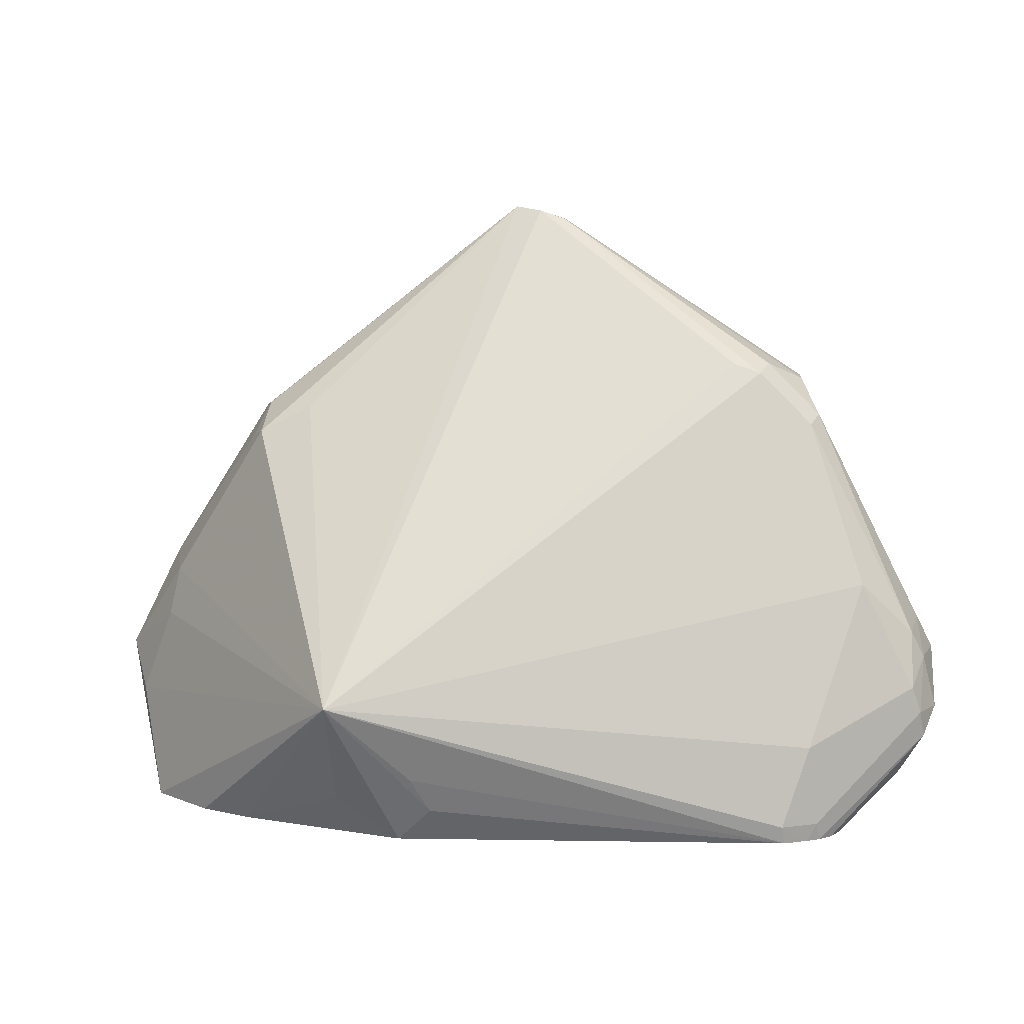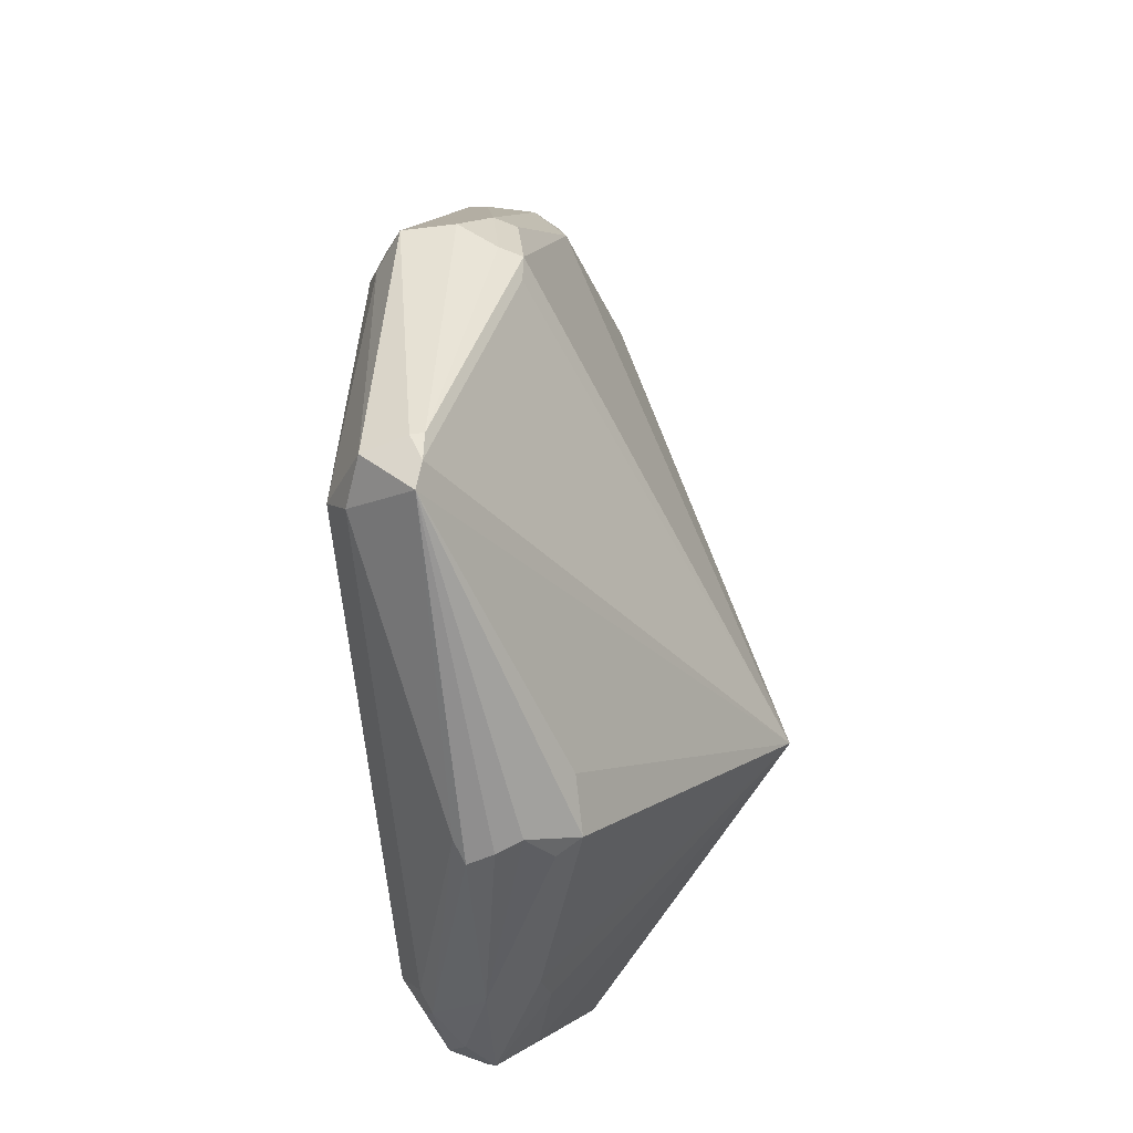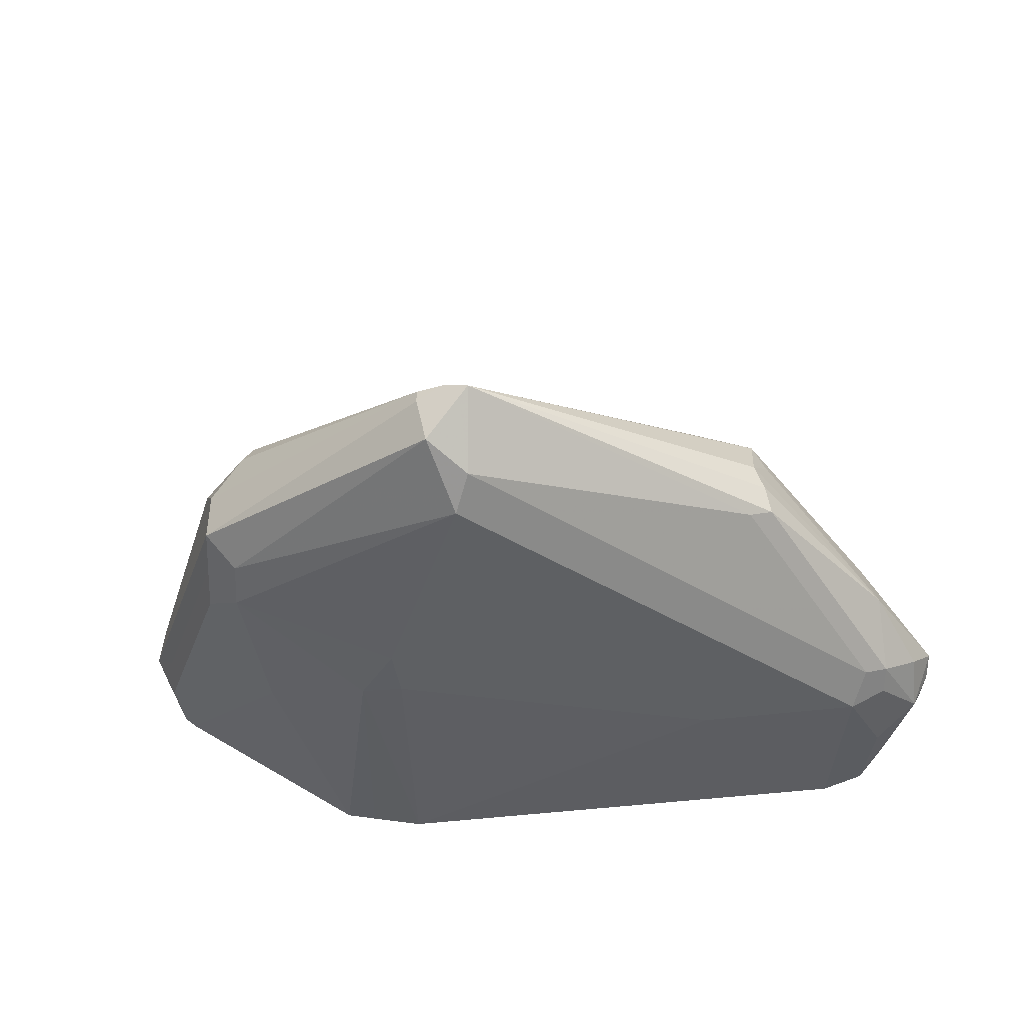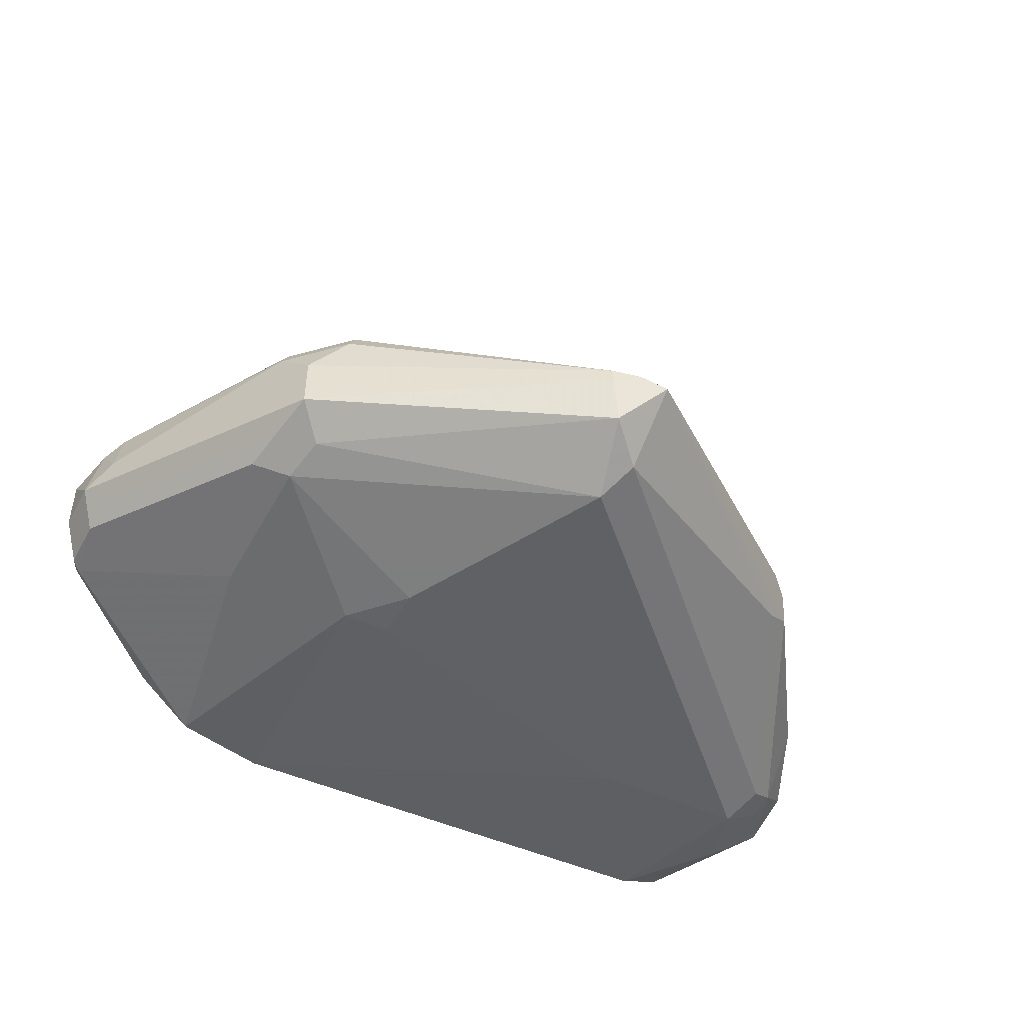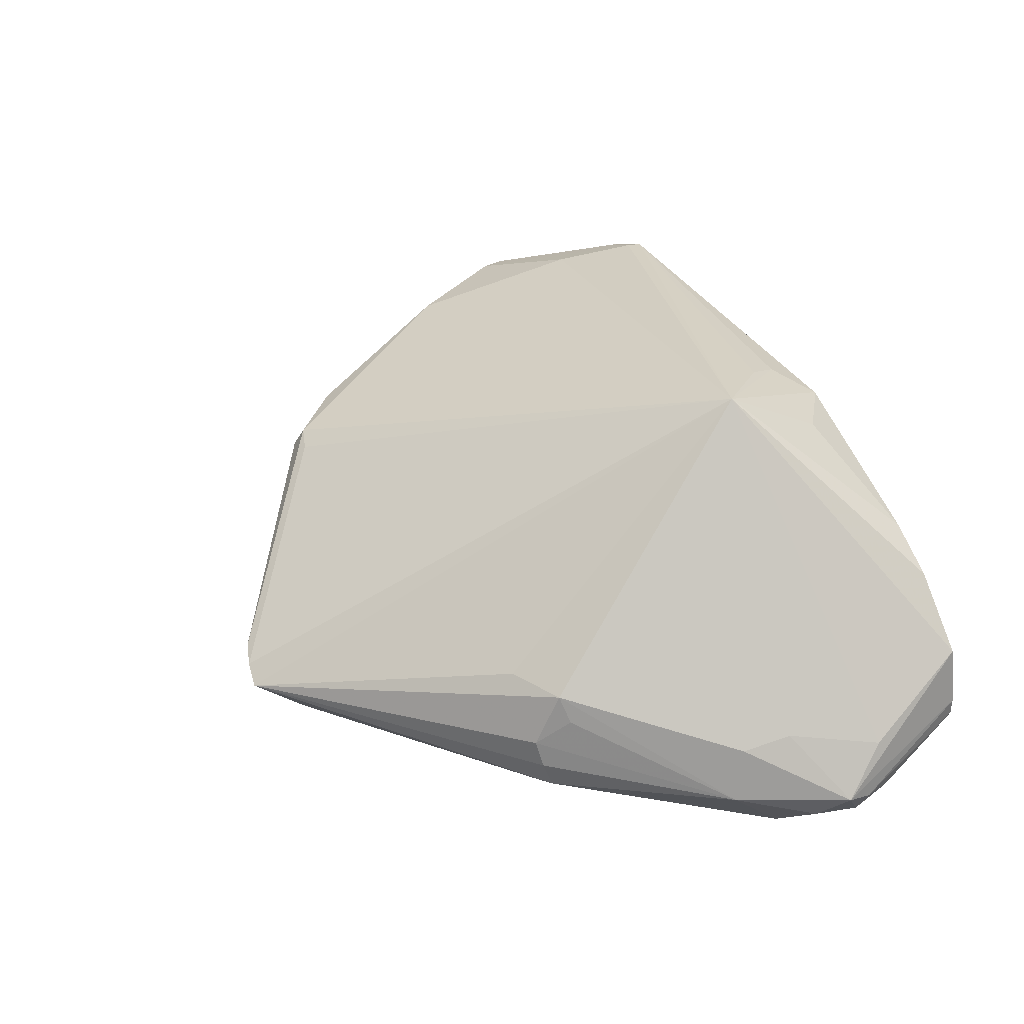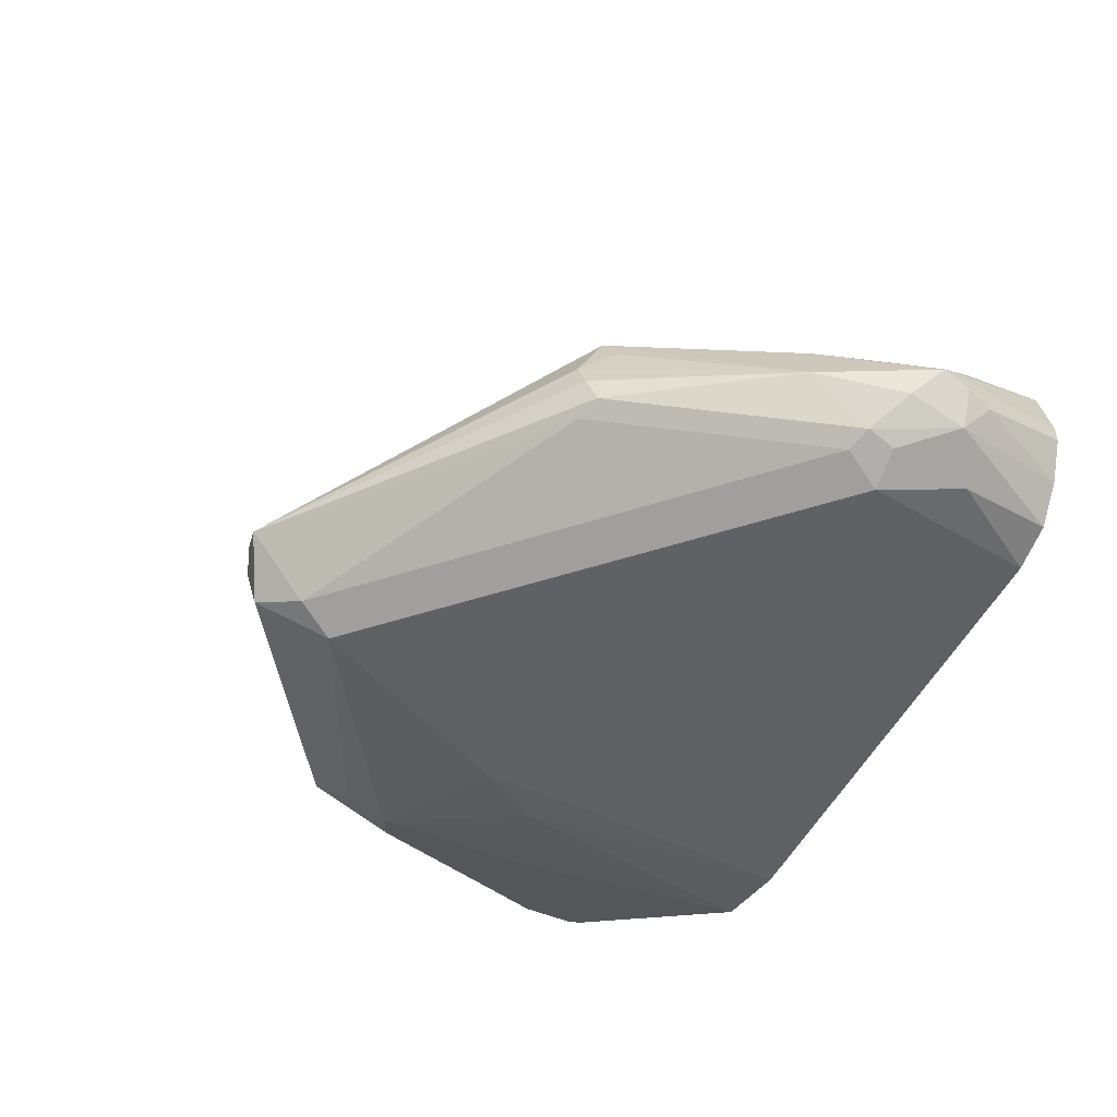
<metadata>
{"format":"obj","ext":"obj","renderer":"f3d","projection":"perspective","resolution":1024,"background":"white","views":[{"elev":7.6,"azim":5.6,"up":"+Y"},{"elev":74.7,"azim":-97.3,"up":"+Y"},{"elev":-42.5,"azim":-171.2,"up":"+Z"},{"elev":-47.0,"azim":152.8,"up":"+Z"},{"elev":38.3,"azim":-116.5,"up":"+Z"},{"elev":-49.2,"azim":-115.1,"up":"+Z"}]}
</metadata>
<code>
v -0.1131 0.5439 -0.01078
v -0.1131 0.5439 -0.01615
v -0.1107 0.5439 5.14e-06
v -0.1252 0.5897 -0.02422
v -0.1239 0.5816 -0.02692
v -0.1212 0.5735 -0.02827
v -0.1075 0.5439 -0.02871
v -0.109 0.5439 0.007395
v -0.1191 0.5978 -0.0323
v -0.1185 0.5816 -0.03769
v -0.1185 0.5762 -0.01077
v -0.1077 0.6032 -0.005375
v -0.105 0.618 -0.008072
v -0.109 0.6159 -0.01615
v -0.109 0.622 -0.02422
v -0.09893 0.5439 -0.03903
v -0.08974 0.5439 0.02512
v -0.04036 0.5897 0.07674
v -0.109 0.6059 -0.04038
v -0.1077 0.5978 -0.04307
v -0.1077 0.5816 -0.04307
v -0.105 0.5735 -0.04442
v -0.07268 0.6664 0.008082
v -0.07673 0.6644 5.14e-06
v -0.07268 0.6745 -0.008072
v -0.07538 0.6731 -0.01615
v -0.07673 0.6705 -0.02422
v -0.08619 0.5439 -0.04305
v -0.07395 0.5439 0.03371
v 0.008084 0.7391 -0.02422
v -0.05652 0.6745 0.008082
v -0.04036 0.5574 0.05654
v -0.02198 0.5439 0.05318
v -0.0215 0.5439 0.05329
v -0.01075 0.5547 0.05923
v -0.01615 0.5655 0.06462
v 0.09759 0.5439 0.04712
v 0.09693 0.5493 0.04847
v 0.105 0.5735 0.04442
v 0.1212 0.622 0.02827
v 0.08885 0.6866 0.01213
v 0.08077 0.6893 0.01078
v 0.01614 0.7378 -0.02154
v -0.1023 0.6085 -0.04307
v -0.09692 0.5978 -0.04847
v -0.07 0.6731 -0.02692
v -0.07 0.5439 -0.04306
v 0.02422 0.7351 -0.02422
v 0.02154 0.7324 -0.03769
v 0.01076 0.7378 -0.02692
v 0.01076 0.7216 -0.04307
v 0.1048 0.5439 0.04353
v 0.1077 0.5493 0.04307
v 0.14 0.5816 0.02692
v 0.1373 0.5897 0.02827
v 0.1373 0.6059 0.02019
v 0.105 0.6705 0.01213
v 0.09152 0.6893 0.005385
v 0.02422 0.7351 -0.02019
v 0.01614 0.7108 -0.04847
v -0.04844 0.5978 -0.04847
v -0.05385 0.5439 -0.04306
v 0.1023 0.6839 -0.02154
v 0.09423 0.6758 -0.02962
v 0.1086 0.5439 0.04128
v 0.1413 0.5735 0.02422
v 0.1454 0.5816 0.01615
v 0.1413 0.5978 0.01817
v 0.14 0.6085 0.005385
v 0.1077 0.6731 0.005385
v 0.1023 0.6839 -0.005375
v 0.09693 0.6624 -0.0323
v 0.04845 0.6462 -0.04847
v 0.04845 0.6301 -0.04847
v 0.05918 0.5439 -0.04304
v 0.1454 0.5978 5.14e-06
v 0.1373 0.6059 -0.008072
v 0.105 0.6705 -0.02422
v 0.1124 0.5439 0.03767
v 0.1346 0.5601 0.01615
v 0.1151 0.5439 0.0323
v 0.1454 0.5816 5.14e-06
v 0.1131 0.6624 5.14e-06
v 0.1077 0.657 -0.02692
v 0.1185 0.6193 -0.02154
v 0.09693 0.6139 -0.0323
v 0.06191 0.6274 -0.04577
v 0.07213 0.5439 -0.03984
v 0.14 0.5924 -0.01077
v 0.1373 0.5695 -0.008072
v 0.14 0.5708 5.14e-06
v 0.1185 0.5439 0.01621
v 0.1185 0.5439 0.01611
v 0.1155 0.5439 5.14e-06
v 0.14 0.5762 -0.01077
v 0.1373 0.5735 -0.01212
v 0.08506 0.5439 -0.03662
v 0.07539 0.5439 -0.03903
v 0.1023 0.5439 -0.02154
f 49 63 64
f 54 65 66
f 48 63 49
f 49 64 60
f 49 60 51
f 49 51 50
f 52 65 53
f 53 65 54
f 54 66 67
f 58 70 71
f 54 68 55
f 55 68 56
f 56 68 69
f 56 69 70
f 56 70 57
f 58 71 59
f 60 64 72
f 60 72 73
f 61 75 62
f 61 74 75
f 54 67 68
f 48 71 63
f 41 57 70
f 45 74 61
f 38 52 53
f 63 71 76
f 38 53 54
f 38 54 55
f 38 55 39
f 39 55 40
f 40 55 56
f 40 56 57
f 40 57 41
f 41 70 58
f 41 58 59
f 41 59 43
f 41 43 42
f 43 59 48
f 44 46 51
f 44 51 60
f 44 60 45
f 45 61 62
f 45 62 47
f 45 60 73
f 45 73 74
f 48 59 71
f 63 76 77
f 82 91 90
f 63 78 72
f 80 90 91
f 80 91 82
f 80 81 92
f 80 92 93
f 80 93 94
f 80 94 90
f 82 90 95
f 84 89 85
f 85 89 96
f 77 84 78
f 85 96 86
f 86 96 97
f 87 97 98
f 87 98 88
f 89 95 96
f 90 96 95
f 90 94 99
f 90 99 96
f 96 99 97
f 37 52 38
f 86 97 87
f 77 89 84
f 76 89 77
f 76 95 89
f 63 72 64
f 65 79 66
f 66 80 67
f 66 79 81
f 66 81 80
f 67 82 76
f 67 76 68
f 67 80 82
f 68 76 69
f 69 76 83
f 69 83 70
f 70 83 71
f 71 83 76
f 72 78 84
f 72 84 85
f 72 85 86
f 72 86 87
f 72 87 73
f 73 87 74
f 74 87 75
f 75 87 88
f 63 77 78
f 35 37 36
f 76 82 95
f 30 51 46
f 1 4 5
f 1 5 2
f 2 5 6
f 2 6 7
f 3 8 4
f 4 9 10
f 4 10 5
f 4 8 11
f 4 11 12
f 1 3 4
f 4 12 13
f 4 14 15
f 4 15 9
f 5 10 6
f 6 10 7
f 7 10 16
f 8 17 18
f 8 18 11
f 9 15 19
f 9 19 10
f 4 13 14
f 1 8 3
f 1 29 17
f 1 33 29
f 34 37 35
f 1 2 7
f 1 7 16
f 1 16 28
f 1 28 47
f 1 47 62
f 1 62 75
f 1 75 88
f 1 88 98
f 1 98 97
f 1 97 99
f 1 99 94
f 1 94 93
f 1 93 92
f 1 92 81
f 1 81 79
f 1 79 65
f 1 65 52
f 1 52 37
f 1 37 34
f 1 34 33
f 10 19 20
f 10 20 21
f 1 17 8
f 10 22 16
f 18 42 43
f 18 43 30
f 19 44 45
f 19 45 20
f 19 27 46
f 19 46 44
f 20 45 21
f 21 45 22
f 23 31 30
f 23 30 25
f 23 25 24
f 25 30 26
f 26 30 27
f 27 30 46
f 28 45 47
f 29 33 32
f 30 43 48
f 30 48 49
f 30 49 50
f 10 21 22
f 30 50 51
f 18 41 42
f 18 40 41
f 22 45 28
f 18 39 40
f 11 18 12
f 13 15 14
f 13 18 23
f 13 23 15
f 15 23 24
f 15 24 25
f 15 25 26
f 15 26 27
f 15 27 19
f 16 22 28
f 17 29 18
f 12 18 13
f 18 31 23
f 18 29 32
f 18 32 33
f 18 33 34
f 18 34 35
f 18 35 36
f 18 36 37
f 18 37 38
f 18 30 31
f 18 38 39

</code>
